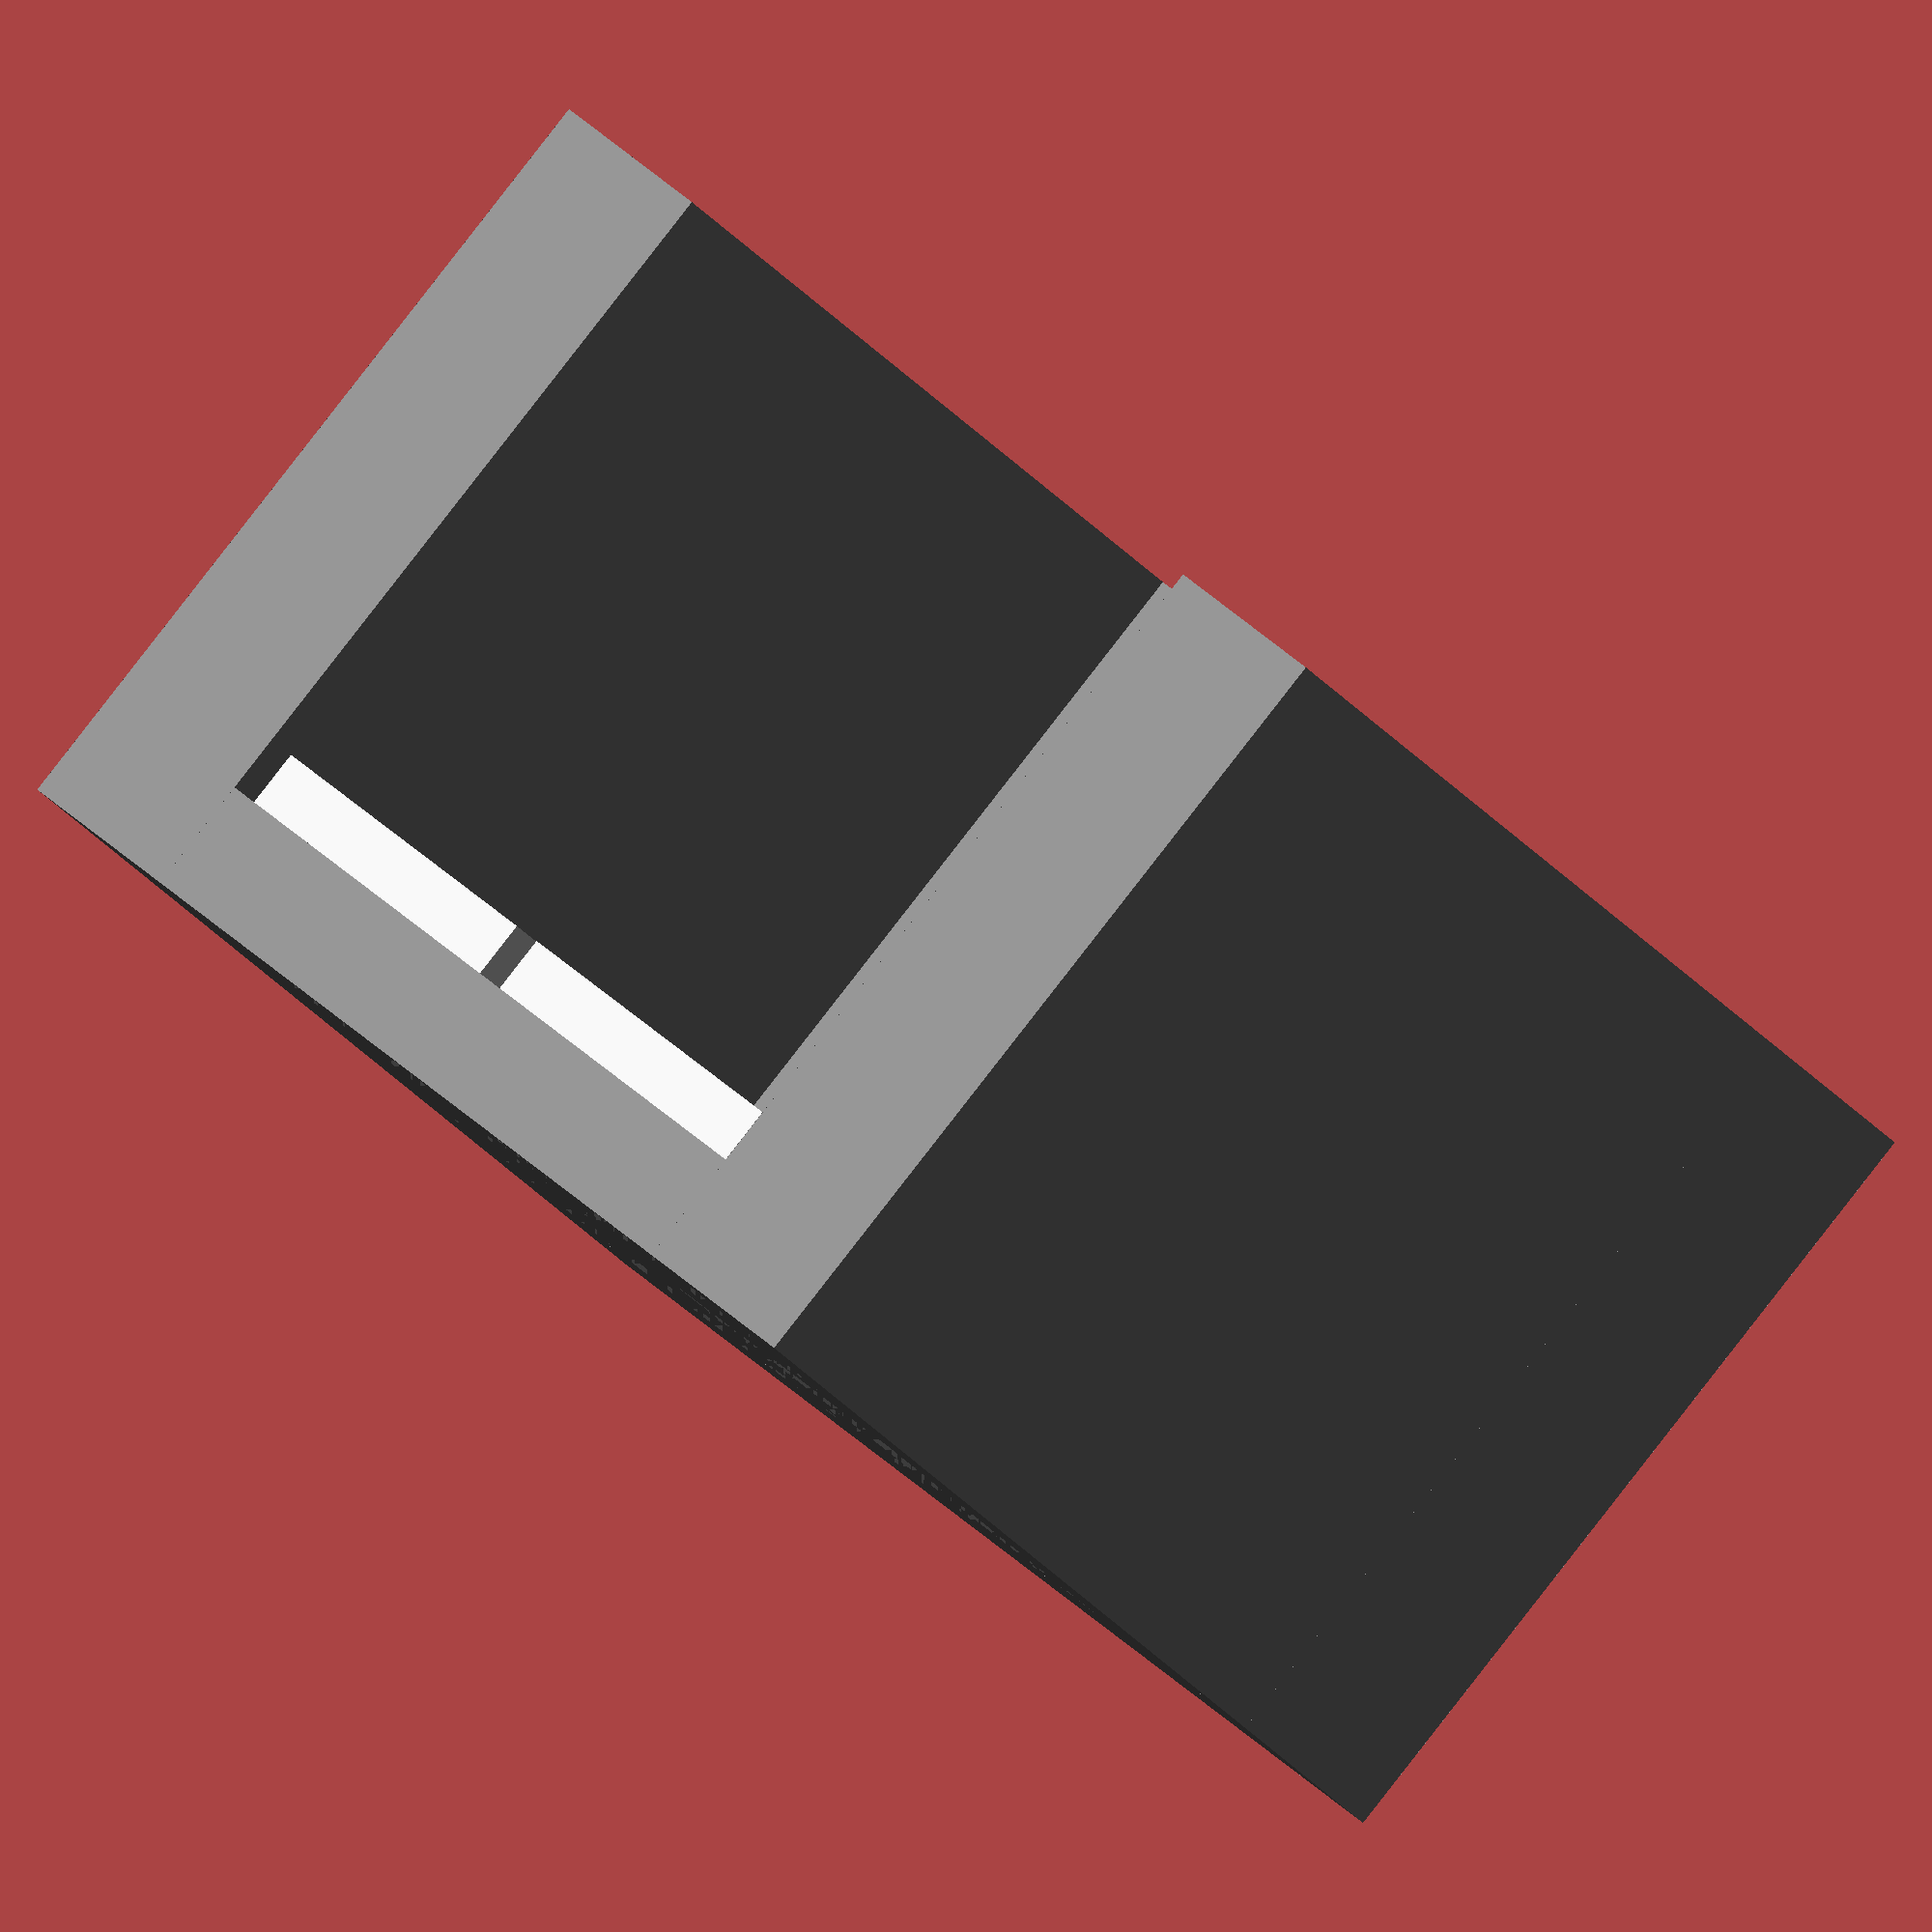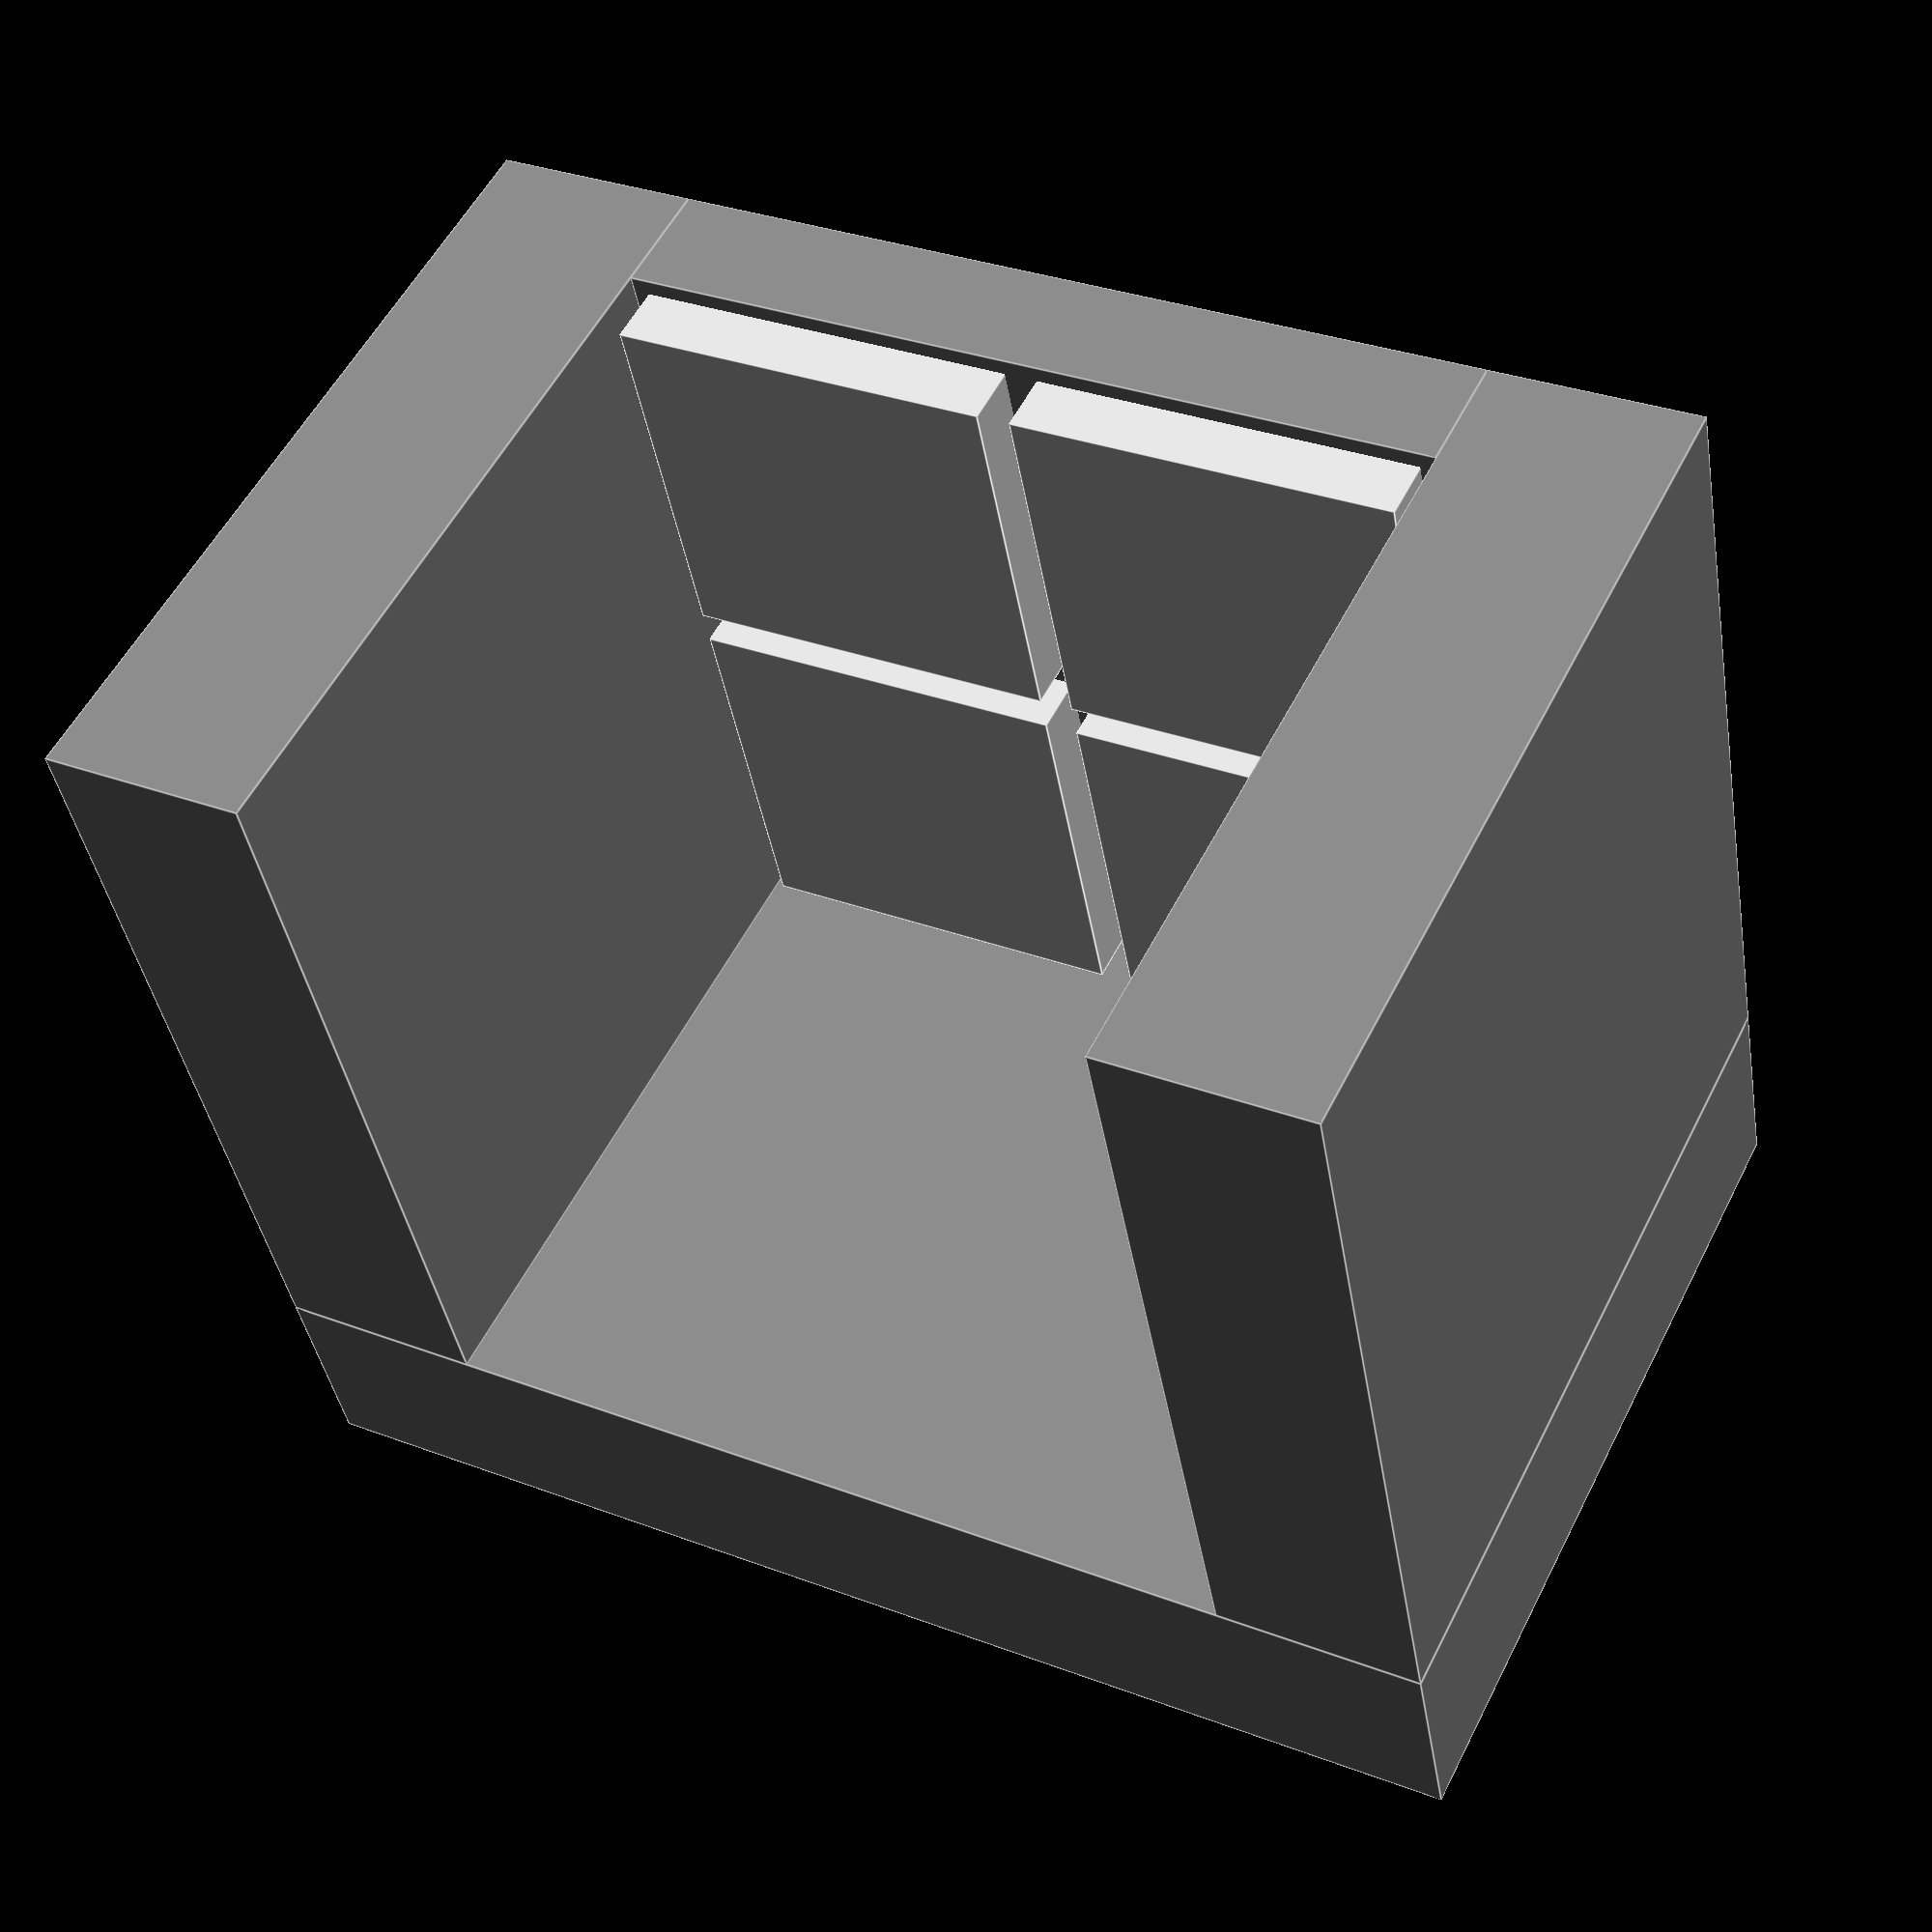
<openscad>
color("LightGray") {
    translate([1,1,0]) cube([23,23,6+4.5]);
    translate([25+1,1,0]) cube([23,23,6+4.5]);
    translate([1,25+1,0]) cube([23,23,6+4.5]);
    translate([25+1,25+1,0]) cube([23,23,6+4.5]);
}
color("Grey") {
    cube([50,50,7]);
    translate([-12.5,50,0]) cube([50+25,12.5,50]);
    translate([50,0,0]) cube([12.5,50,50]);
    translate([-12.5,0,0]) cube([12.5,50,50]);
}

</openscad>
<views>
elev=271.1 azim=223.8 roll=218.0 proj=o view=solid
elev=125.7 azim=349.4 roll=153.6 proj=p view=edges
</views>
